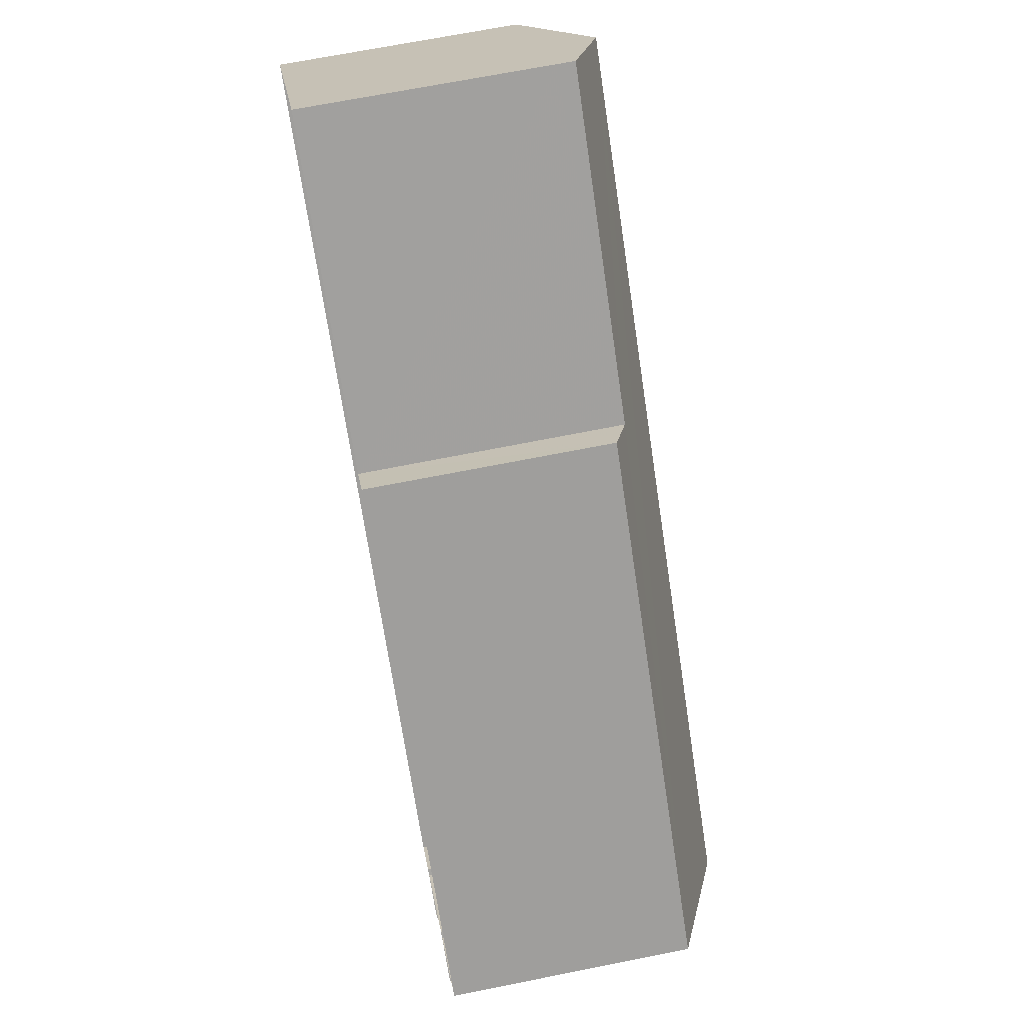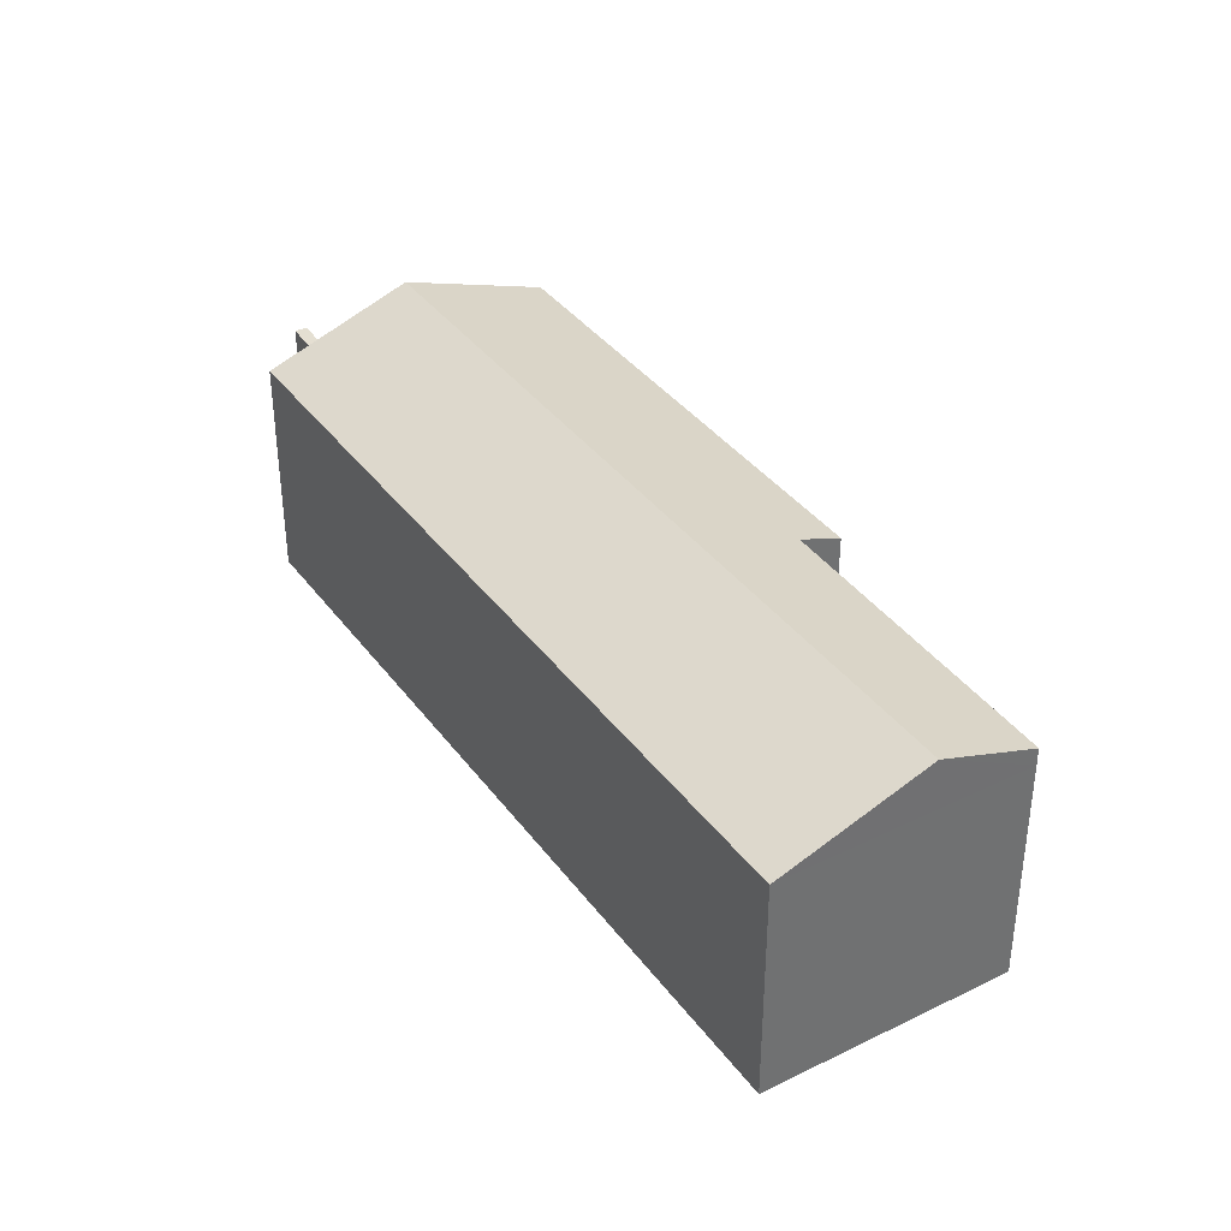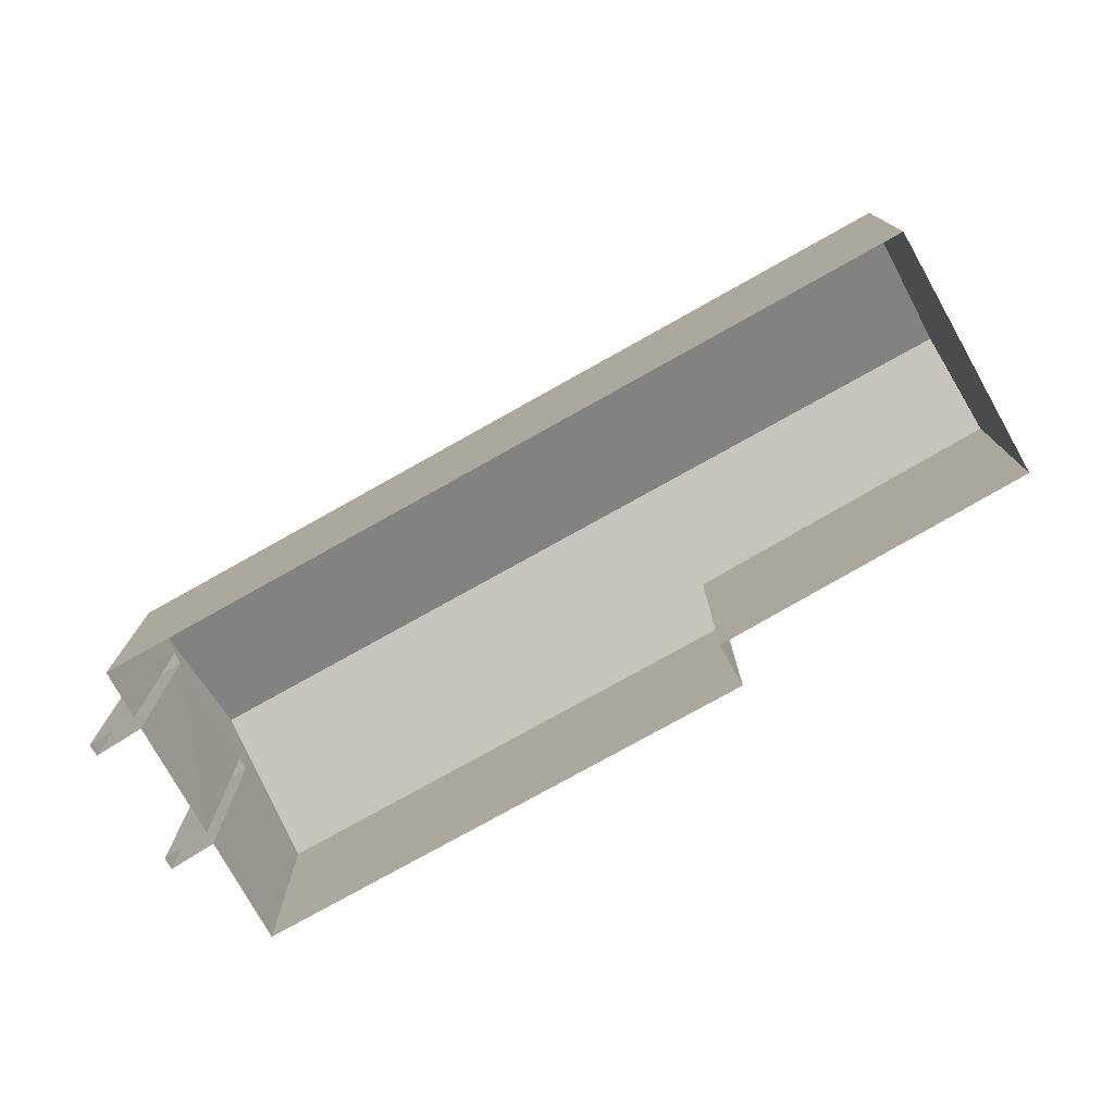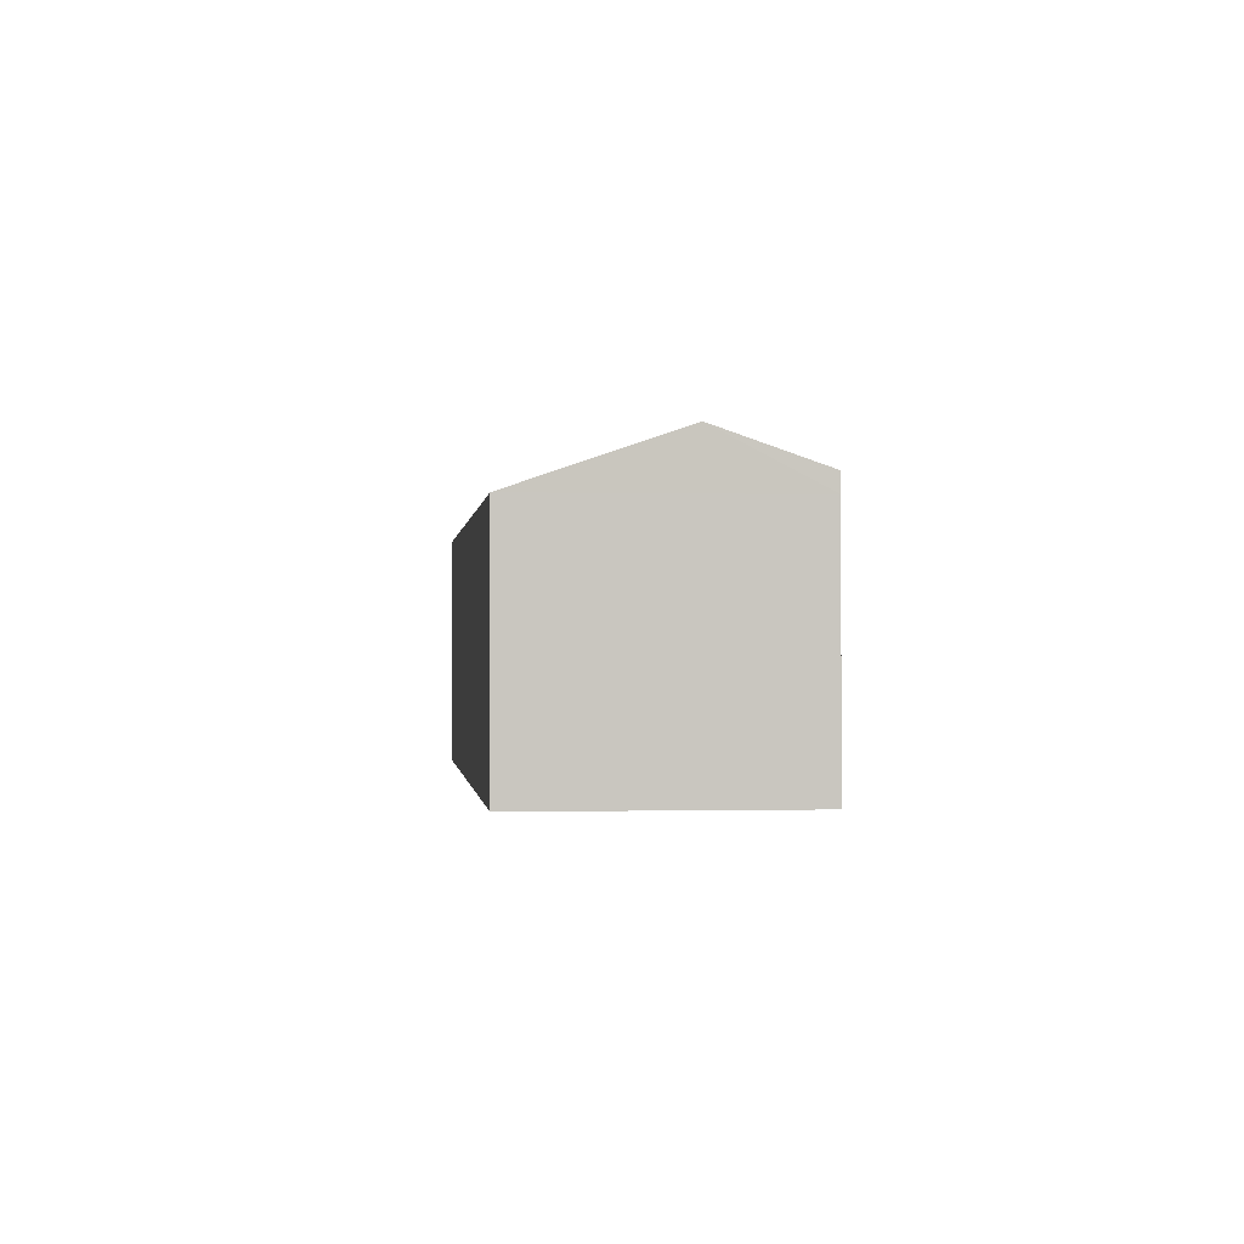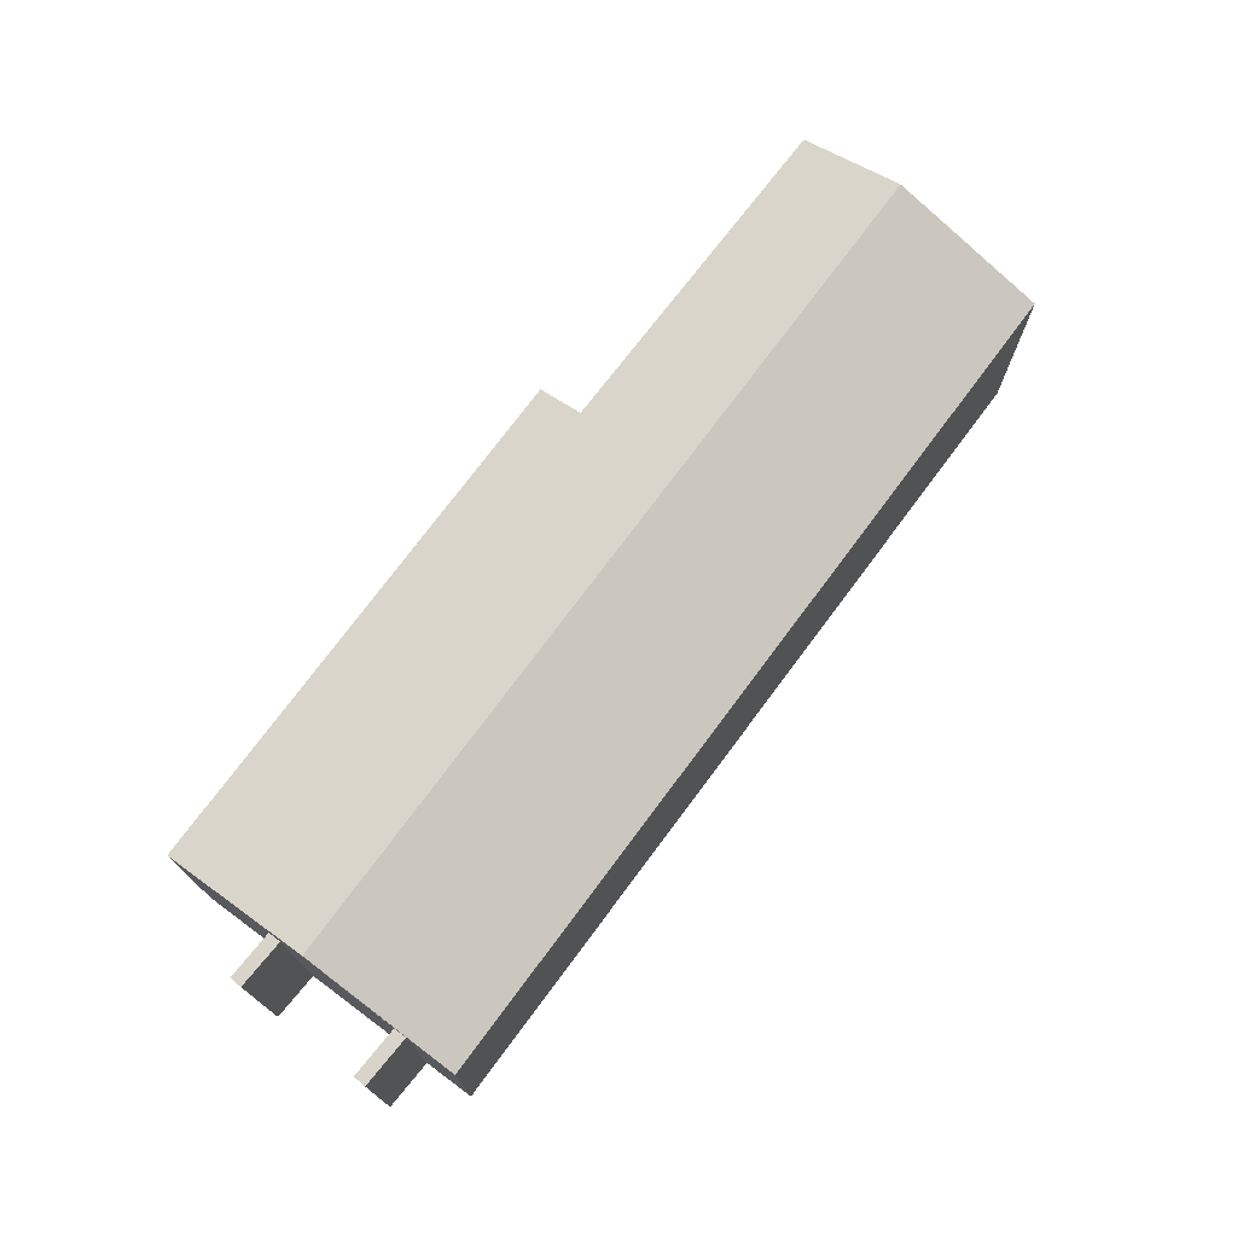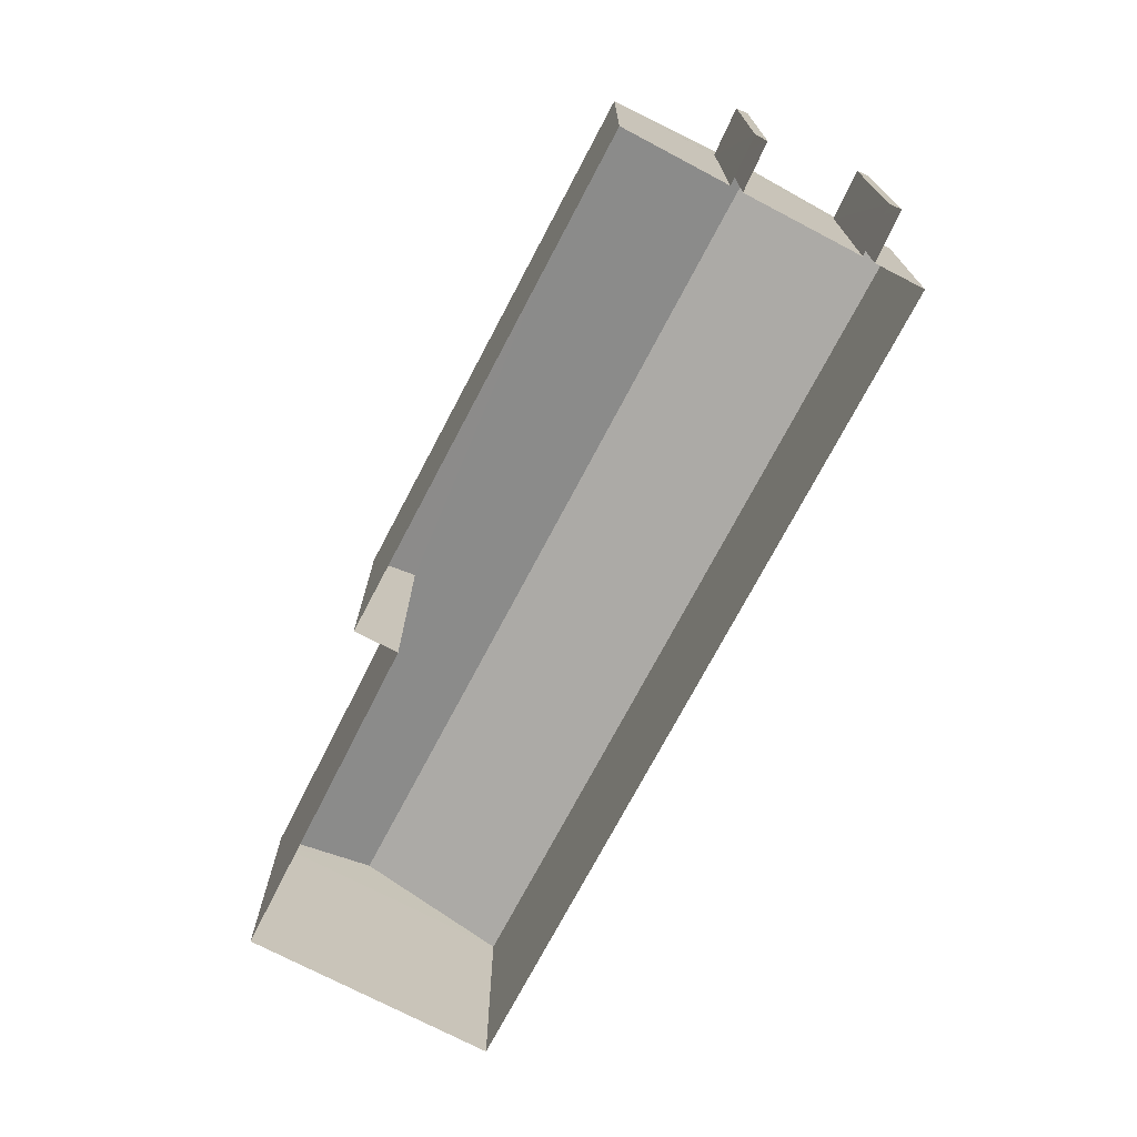
<metadata>
{"format":"obj","ext":"obj","renderer":"f3d","projection":"perspective","resolution":1024,"background":"white","views":[{"elev":68.3,"azim":-101.4,"up":"+Y"},{"elev":37.4,"azim":99.7,"up":"+Z"},{"elev":-77.1,"azim":71.0,"up":"+Z"},{"elev":-0.6,"azim":126.0,"up":"+Z"},{"elev":74.8,"azim":-11.6,"up":"+Z"},{"elev":-73.1,"azim":-76.0,"up":"+Z"}]}
</metadata>
<code>
v -8.82e+04 -9.886e+04 9.404
v -8.822e+04 -9.888e+04 9.402
v -8.821e+04 -9.886e+04 9.403
v -8.82e+04 -9.885e+04 9.404
v -8.822e+04 -9.888e+04 9.402
v -8.822e+04 -9.888e+04 9.402
v -8.822e+04 -9.888e+04 9.402
v -8.822e+04 -9.887e+04 9.402
v -8.821e+04 -9.886e+04 9.403
v -8.822e+04 -9.887e+04 9.402
v -8.822e+04 -9.887e+04 9.402
v -8.822e+04 -9.887e+04 9.402
v -8.822e+04 -9.888e+04 9.402
v -8.822e+04 -9.887e+04 9.402
v -8.822e+04 -9.888e+04 16.4
v -8.822e+04 -9.888e+04 16.4
v -8.822e+04 -9.888e+04 16.4
v -8.822e+04 -9.888e+04 16.4
v -8.82e+04 -9.886e+04 17.92
v -8.822e+04 -9.887e+04 16.33
v -8.822e+04 -9.887e+04 17.92
v -8.821e+04 -9.886e+04 16.8
v -8.821e+04 -9.886e+04 16.33
v -8.82e+04 -9.885e+04 16.86
v -8.82e+04 -9.886e+04 16.33
v -8.822e+04 -9.888e+04 16.33
v -8.822e+04 -9.887e+04 16.4
v -8.822e+04 -9.887e+04 16.4
v -8.822e+04 -9.887e+04 16.4
v -8.822e+04 -9.887e+04 16.4
v -8.822e+04 -9.888e+04 16.33
v -8.822e+04 -9.888e+04 16.33
v -8.822e+04 -9.887e+04 16.33
v -8.822e+04 -9.887e+04 16.33
v -8.82e+04 -9.885e+04 16.33
f 1 2 3
f 4 1 3
f 5 6 7
f 2 6 3
f 8 9 3
f 10 11 12
f 5 7 13
f 11 14 12
f 11 8 3
f 14 3 5
f 3 6 5
f 14 11 3
f 15 16 17
f 18 15 17
f 19 20 21
f 19 22 20
f 20 22 23
f 24 22 19
f 19 21 25
f 26 25 21
f 27 28 29
f 30 27 29
f 6 31 7
f 7 31 17
f 31 18 17
f 17 13 7
f 17 16 13
f 13 16 32
f 13 32 5
f 16 15 32
f 31 26 18
f 33 32 21
f 15 18 21
f 32 15 21
f 18 26 21
f 30 33 21
f 34 27 20
f 27 21 20
f 27 30 21
f 35 19 25
f 35 24 19
f 35 25 1
f 4 35 1
f 26 2 1
f 25 26 1
f 11 20 8
f 11 34 20
f 32 33 14
f 5 32 14
f 31 2 26
f 31 6 2
f 9 8 20
f 23 9 20
f 14 33 12
f 12 33 29
f 33 30 29
f 29 10 12
f 29 28 10
f 10 28 34
f 10 34 11
f 28 27 34
f 35 3 22
f 22 24 35
f 4 3 35
f 23 3 9
f 23 22 3

</code>
